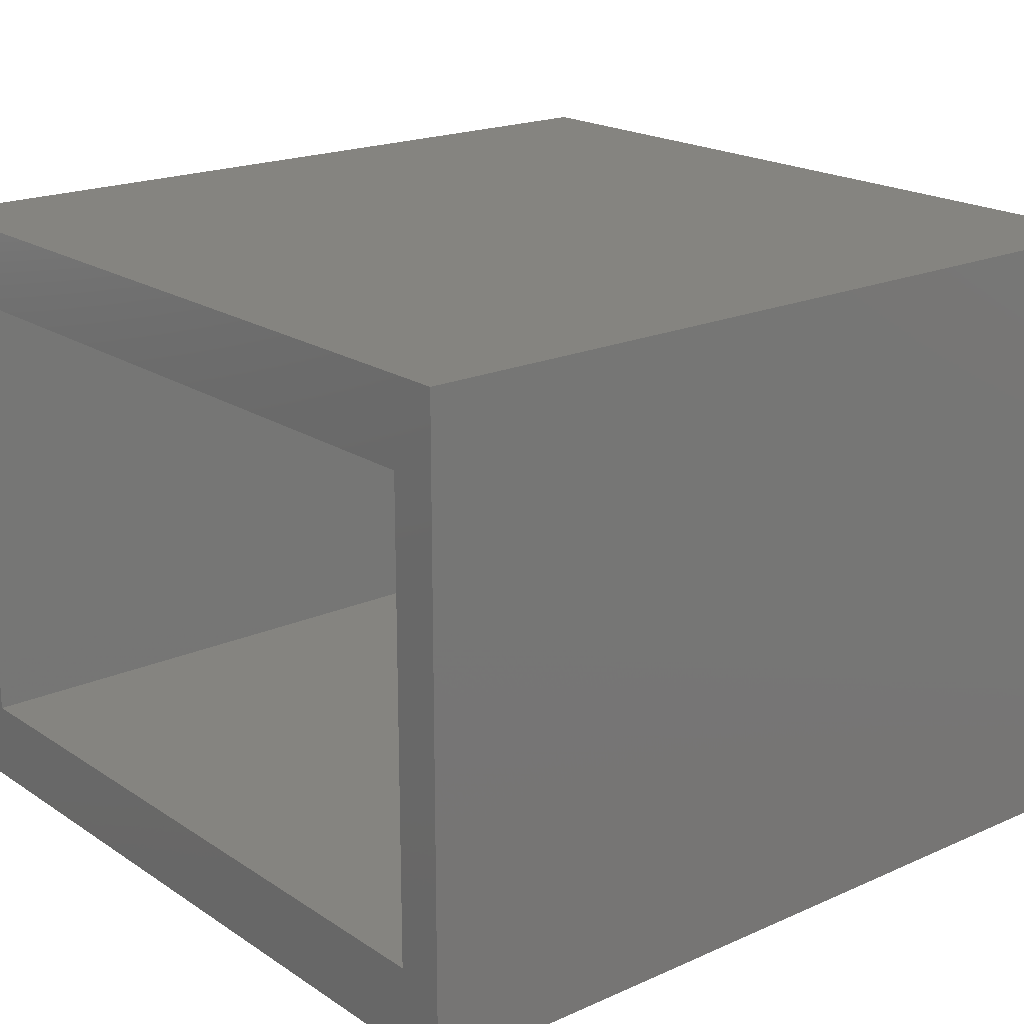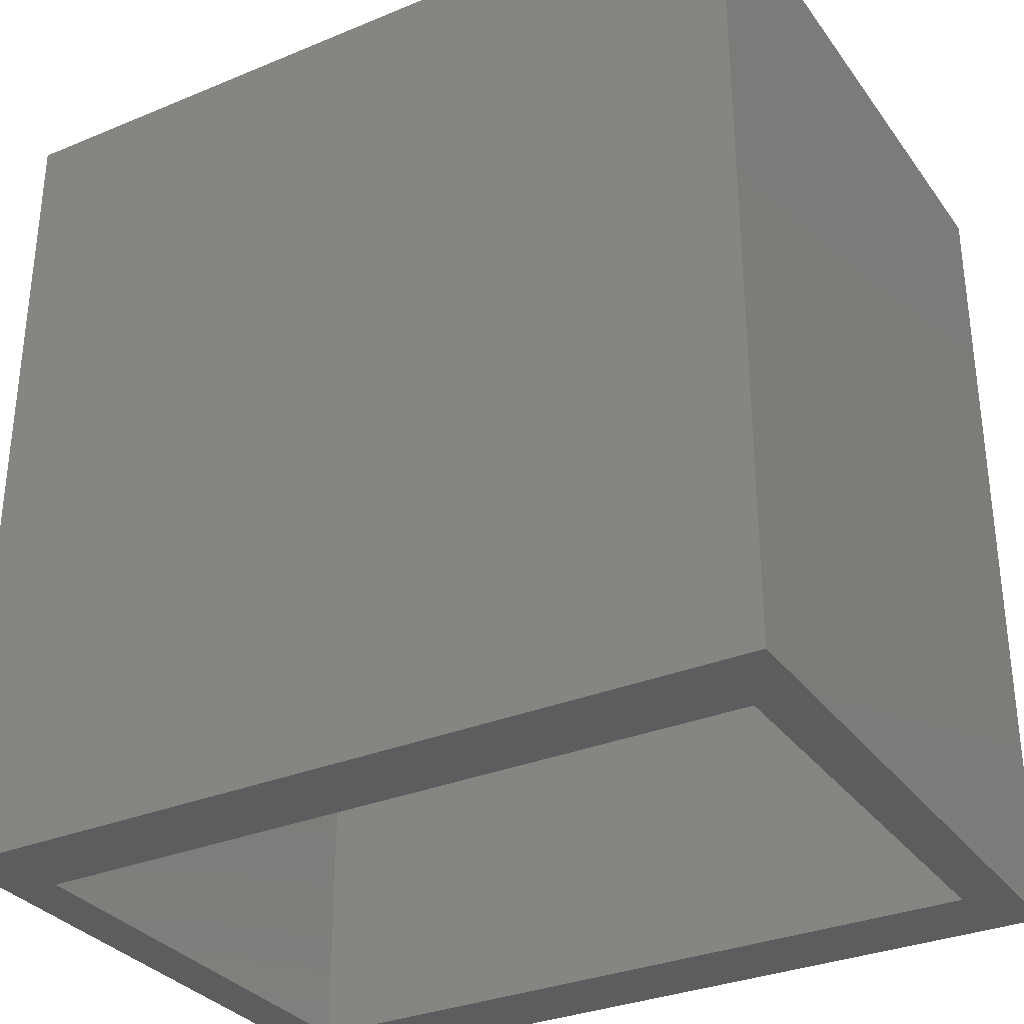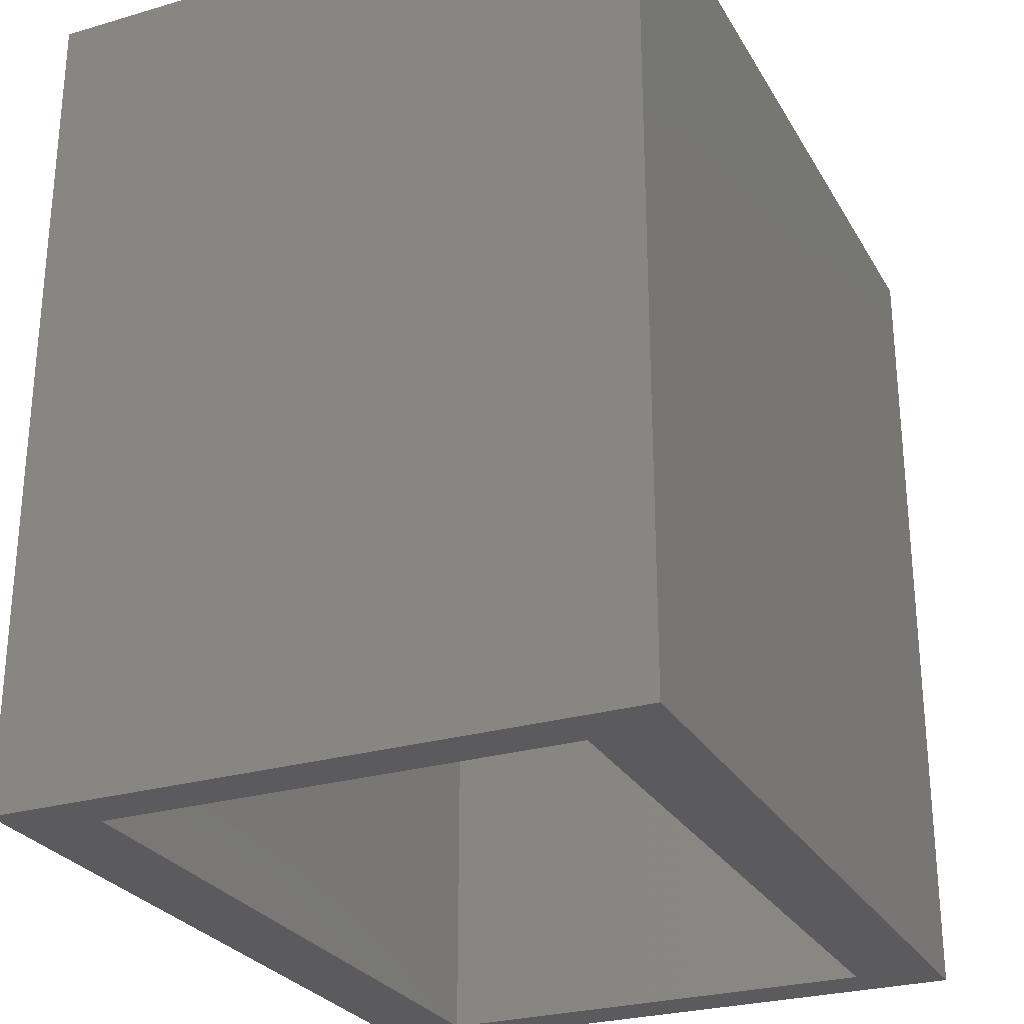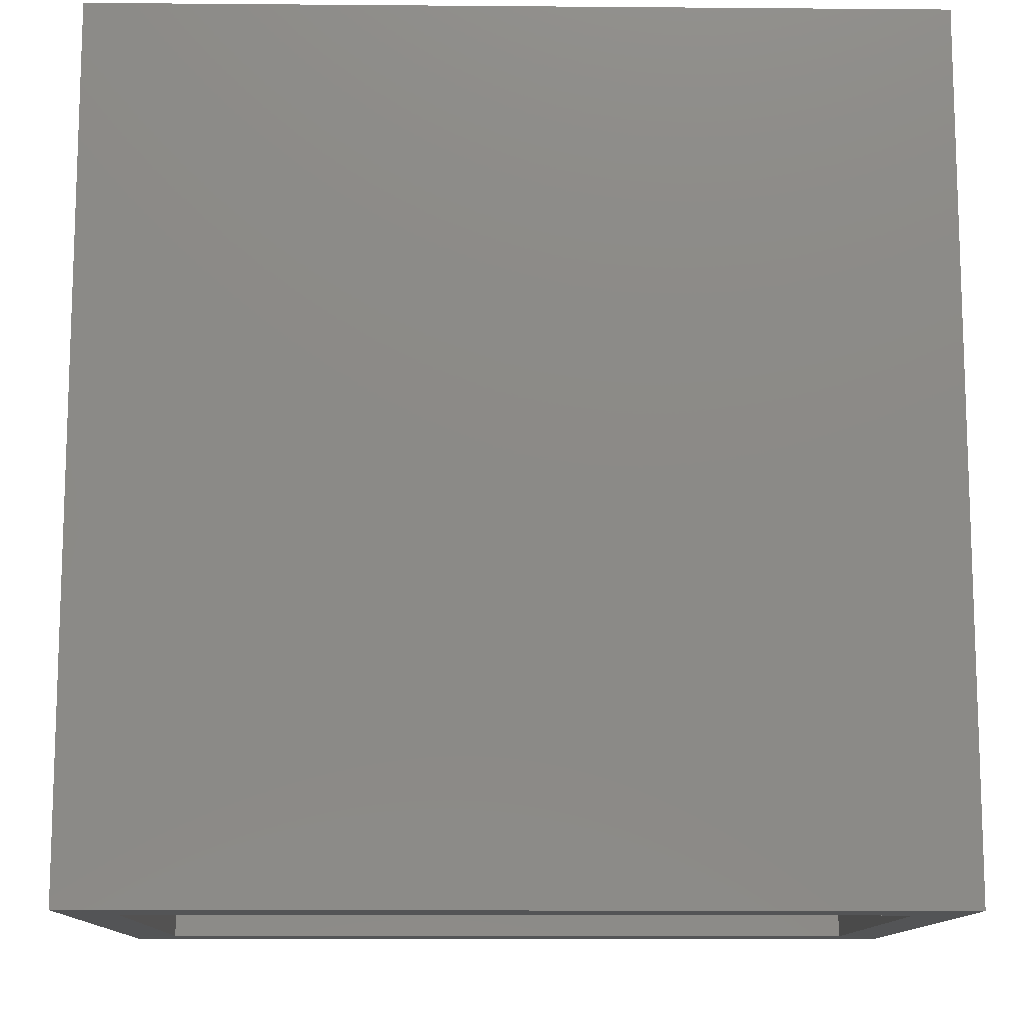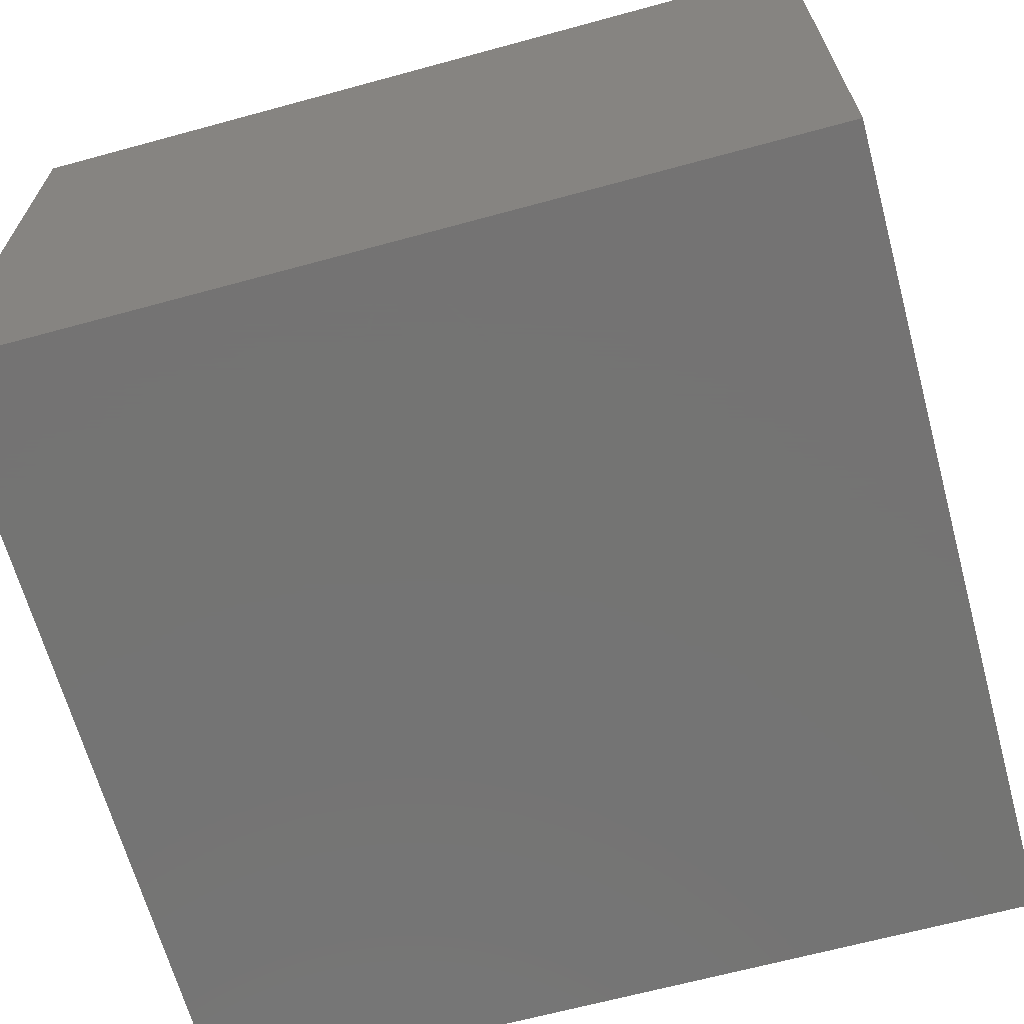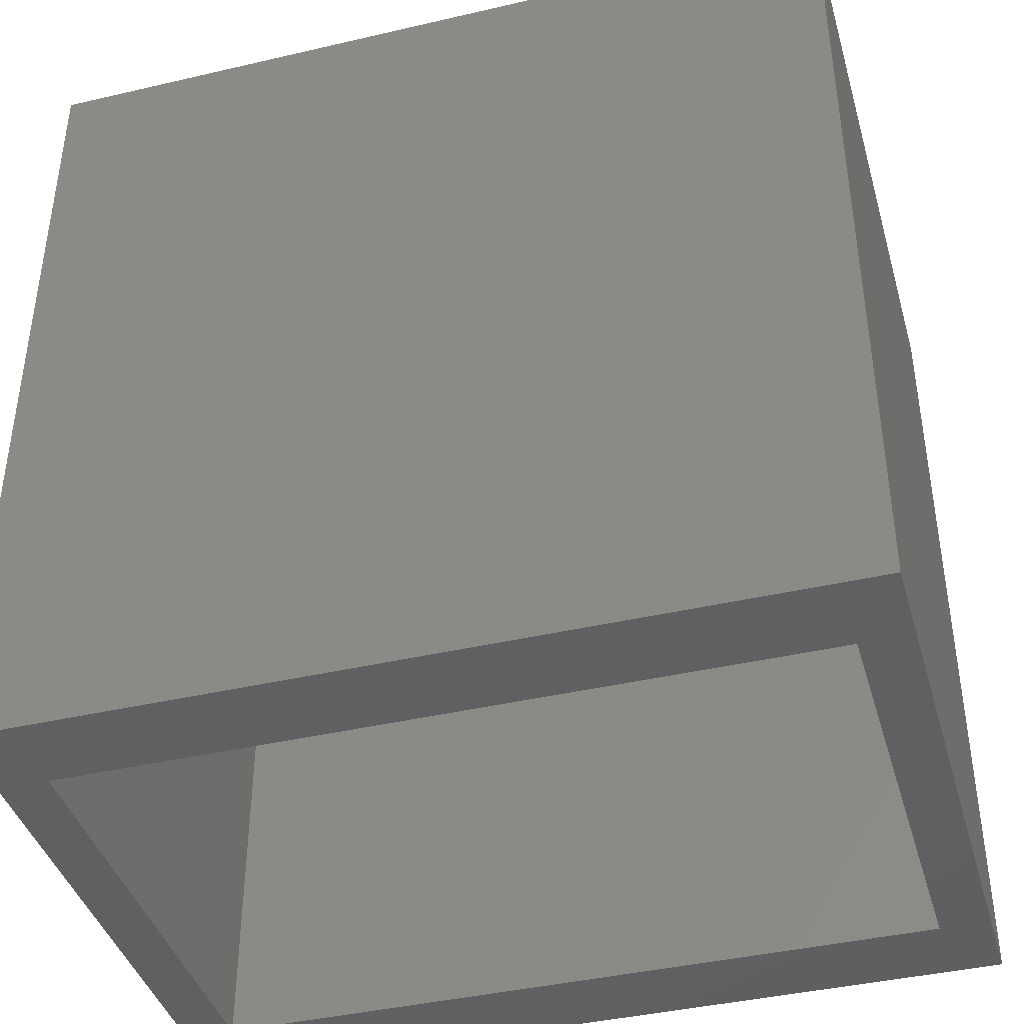
<metadata>
{"format":"stl","ext":"stl","renderer":"f3d","projection":"perspective","resolution":1024,"background":"white","views":[{"elev":19.5,"azim":-129.6,"up":"+Z"},{"elev":-32.0,"azim":30.1,"up":"+Y"},{"elev":-27.1,"azim":114.3,"up":"+Y"},{"elev":-12.0,"azim":-1.1,"up":"+Y"},{"elev":-66.0,"azim":105.3,"up":"+Z"},{"elev":-41.1,"azim":-164.2,"up":"+Y"}]}
</metadata>
<code>
# stl→obj: 24 verts, 48 faces
v 0.9205 -0.01587 -0.7868
v -1.02 -1.016 -0.7868
v -1.02 -0.01587 -0.7868
v 0.9205 -1.016 -0.7868
v -1.02 -1.016 0.6877
v -1.02 -0.01587 0.6877
v 0.9205 -0.01587 0.6877
v 0.9205 -1.016 0.6877
v -1.02 0.9841 -0.7868
v 0.9205 0.9841 -0.7868
v -0.9032 -1.016 -0.5928
v -0.9032 -1.016 0.4937
v 0.8041 -1.016 -0.5928
v 0.8041 -1.016 0.4937
v -1.02 0.9841 0.6877
v 0.9205 0.9841 0.6877
v -0.9032 0.9841 0.4937
v -0.9032 0.9841 -0.5928
v 0.8041 0.9841 -0.5928
v 0.8041 0.9841 0.4937
v 0.8041 -0.01587 -0.5928
v -0.9032 -0.01587 -0.5928
v 0.8041 -0.01587 0.4937
v -0.9032 -0.01587 0.4937
f 1 2 3
f 1 4 2
f 3 5 6
f 3 2 5
f 7 4 1
f 7 8 4
f 1 3 9
f 1 9 10
f 5 11 12
f 5 2 11
f 13 2 4
f 13 11 2
f 14 5 12
f 8 14 13
f 8 13 4
f 8 5 14
f 6 8 7
f 6 5 8
f 3 6 15
f 3 15 9
f 7 1 10
f 7 10 16
f 15 17 18
f 15 18 9
f 19 10 9
f 19 9 18
f 20 17 15
f 16 19 20
f 16 10 19
f 16 20 15
f 21 22 11
f 21 11 13
f 23 21 13
f 23 13 14
f 24 23 14
f 24 14 12
f 22 24 12
f 22 12 11
f 6 7 16
f 6 16 15
f 21 18 22
f 21 19 18
f 23 19 21
f 23 20 19
f 24 20 23
f 24 17 20
f 22 17 24
f 22 18 17

</code>
